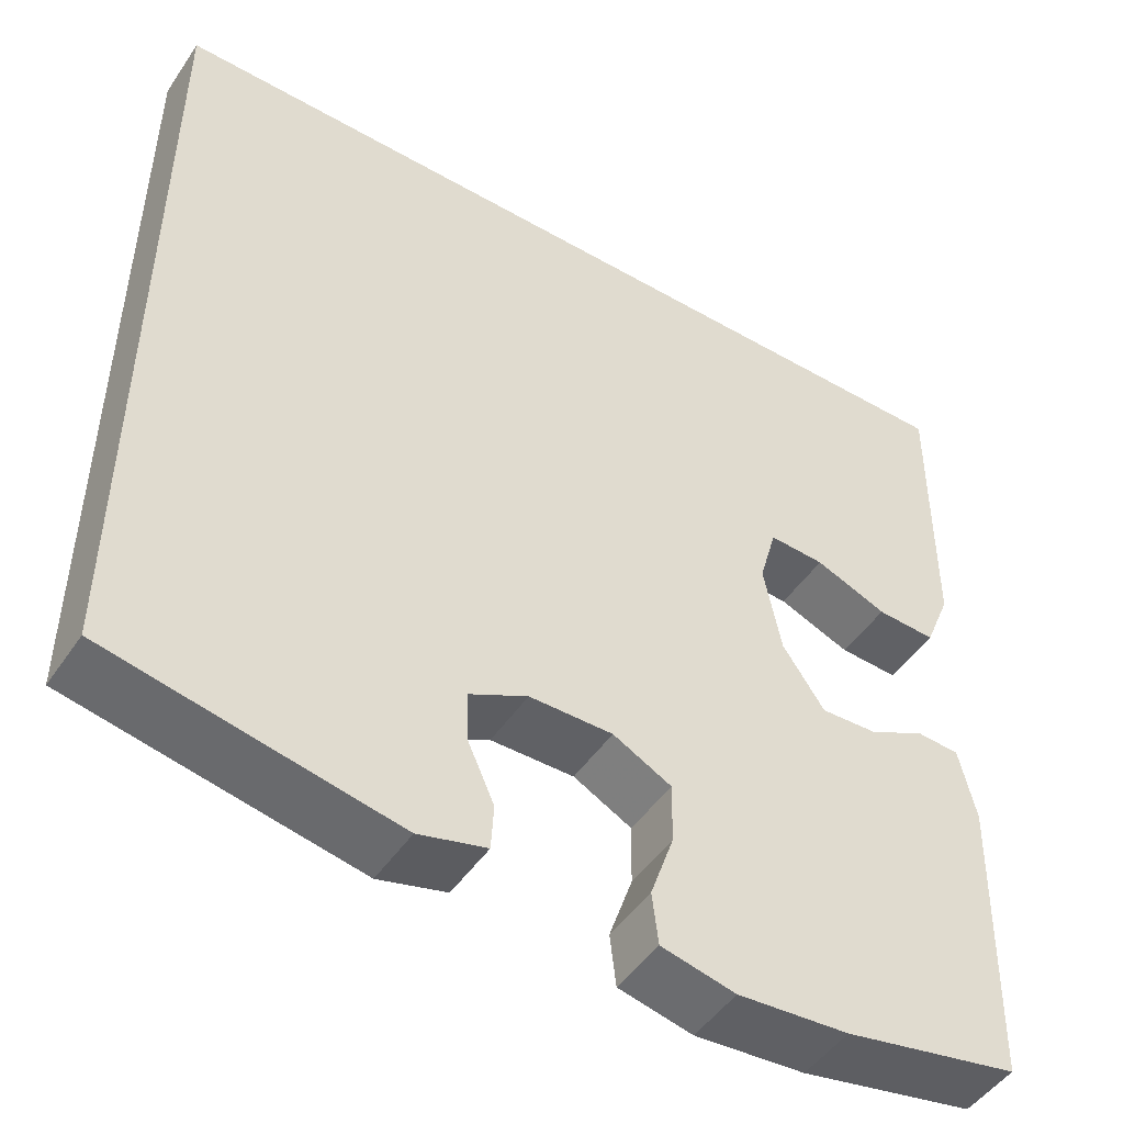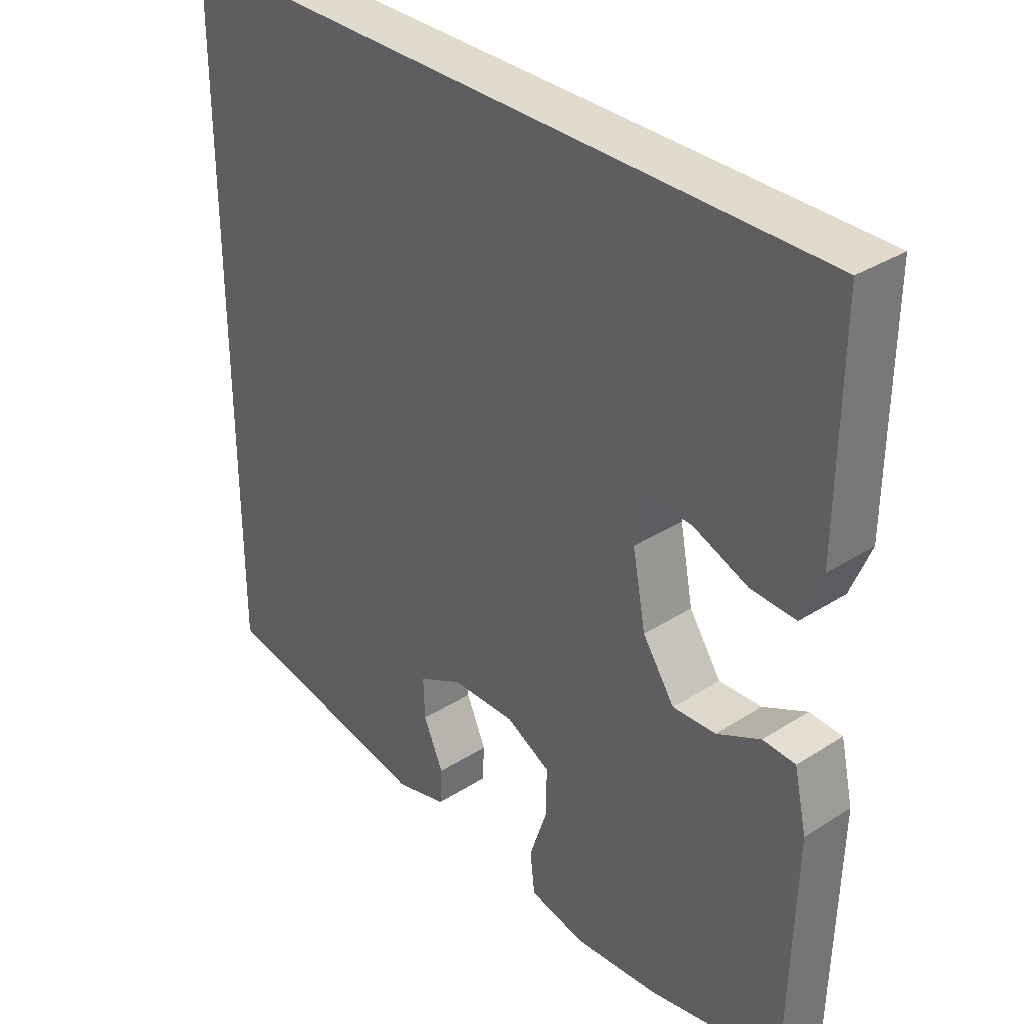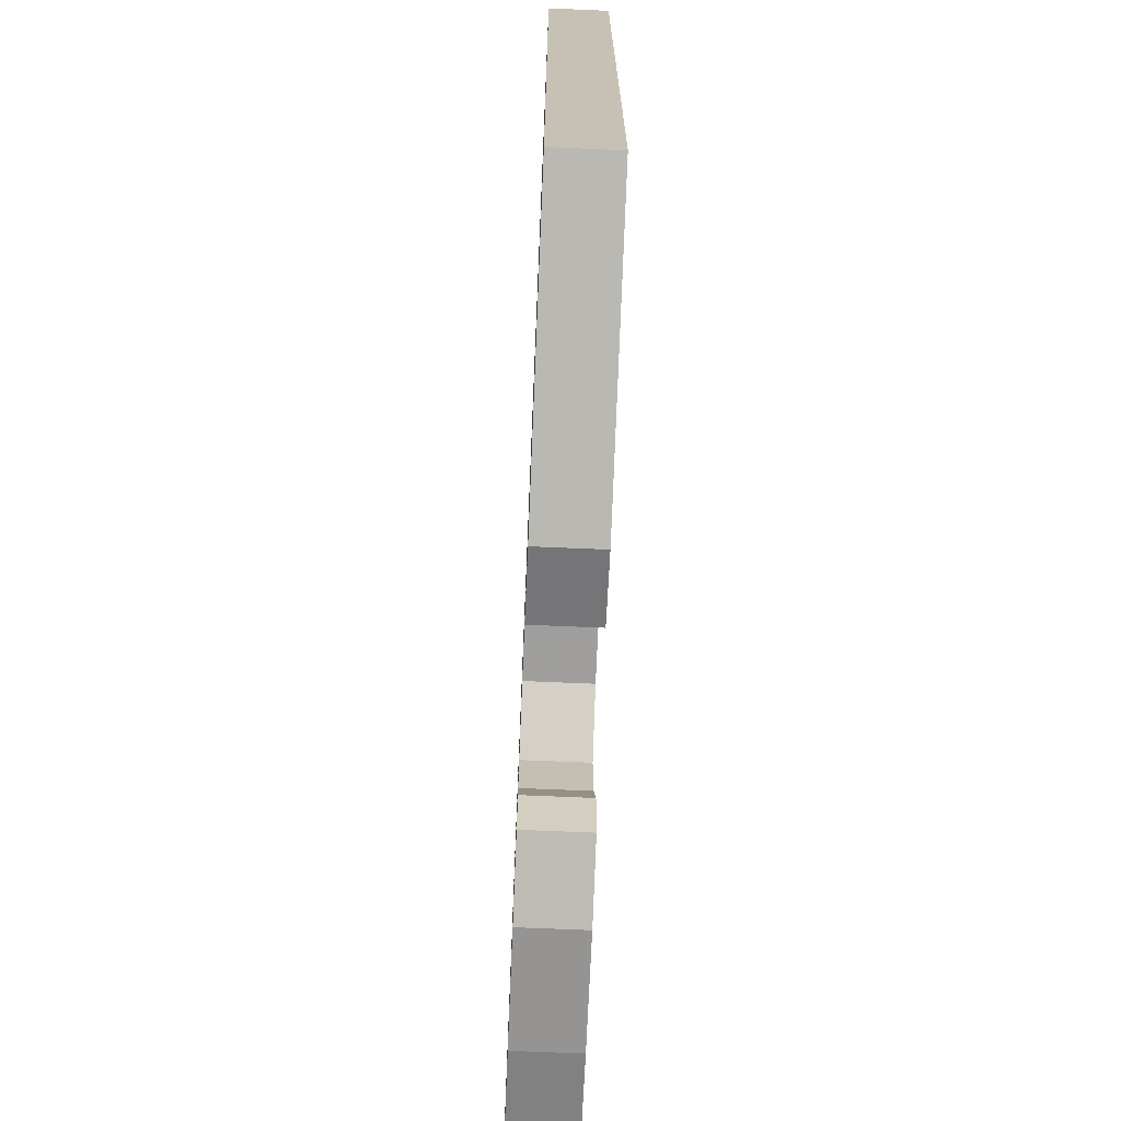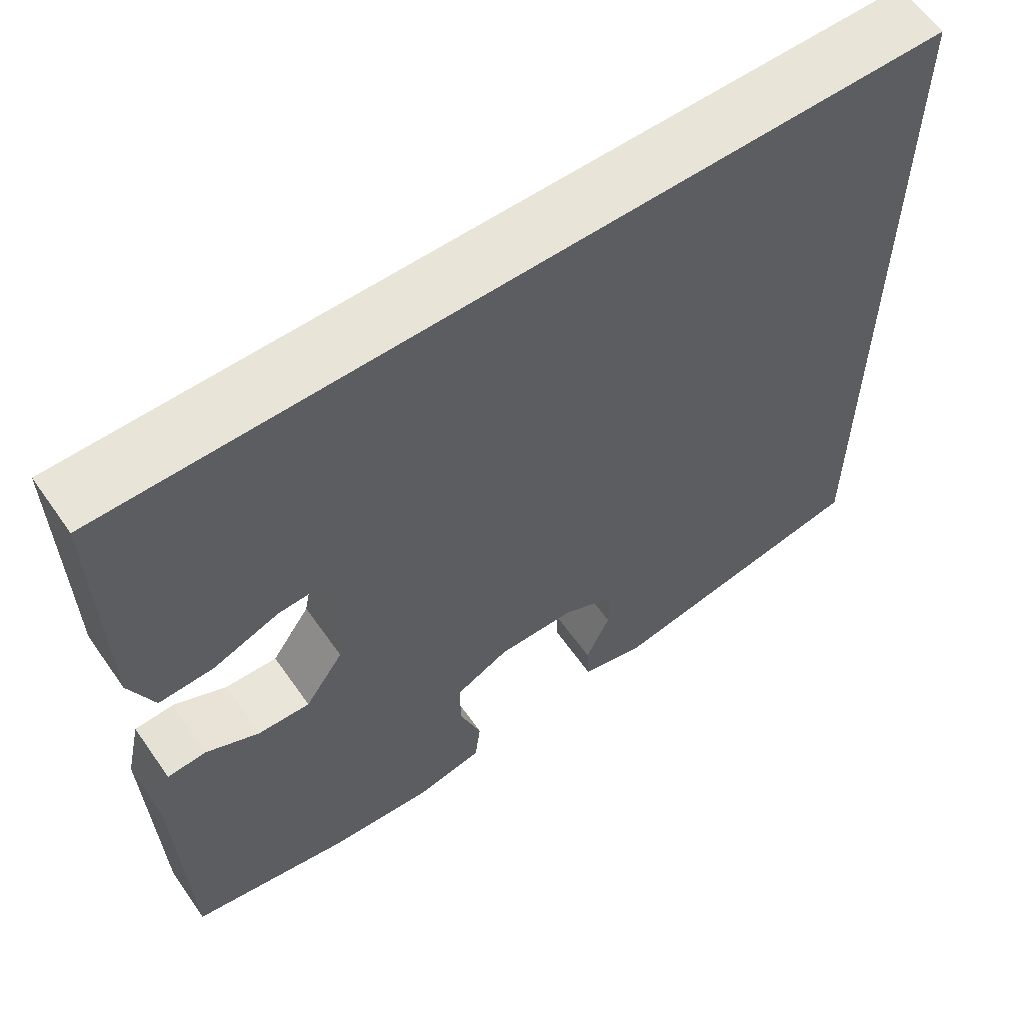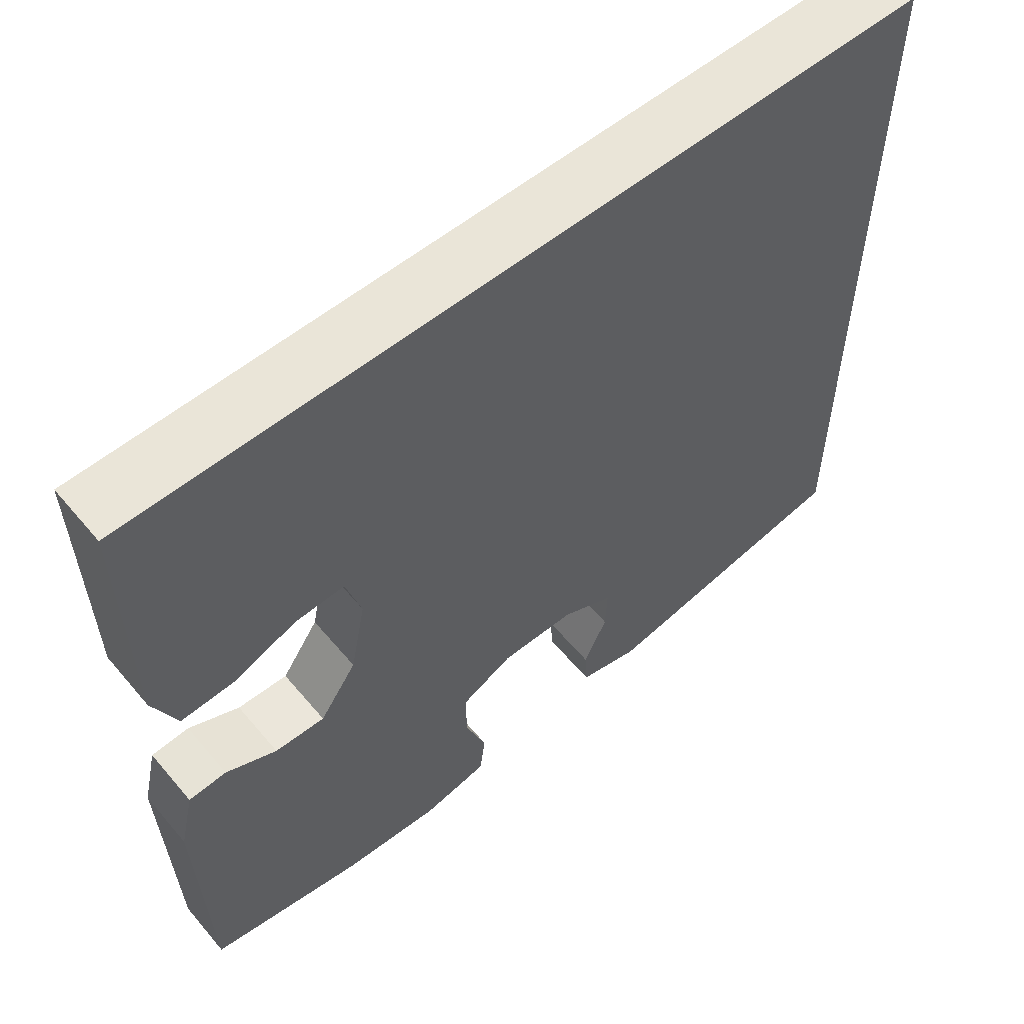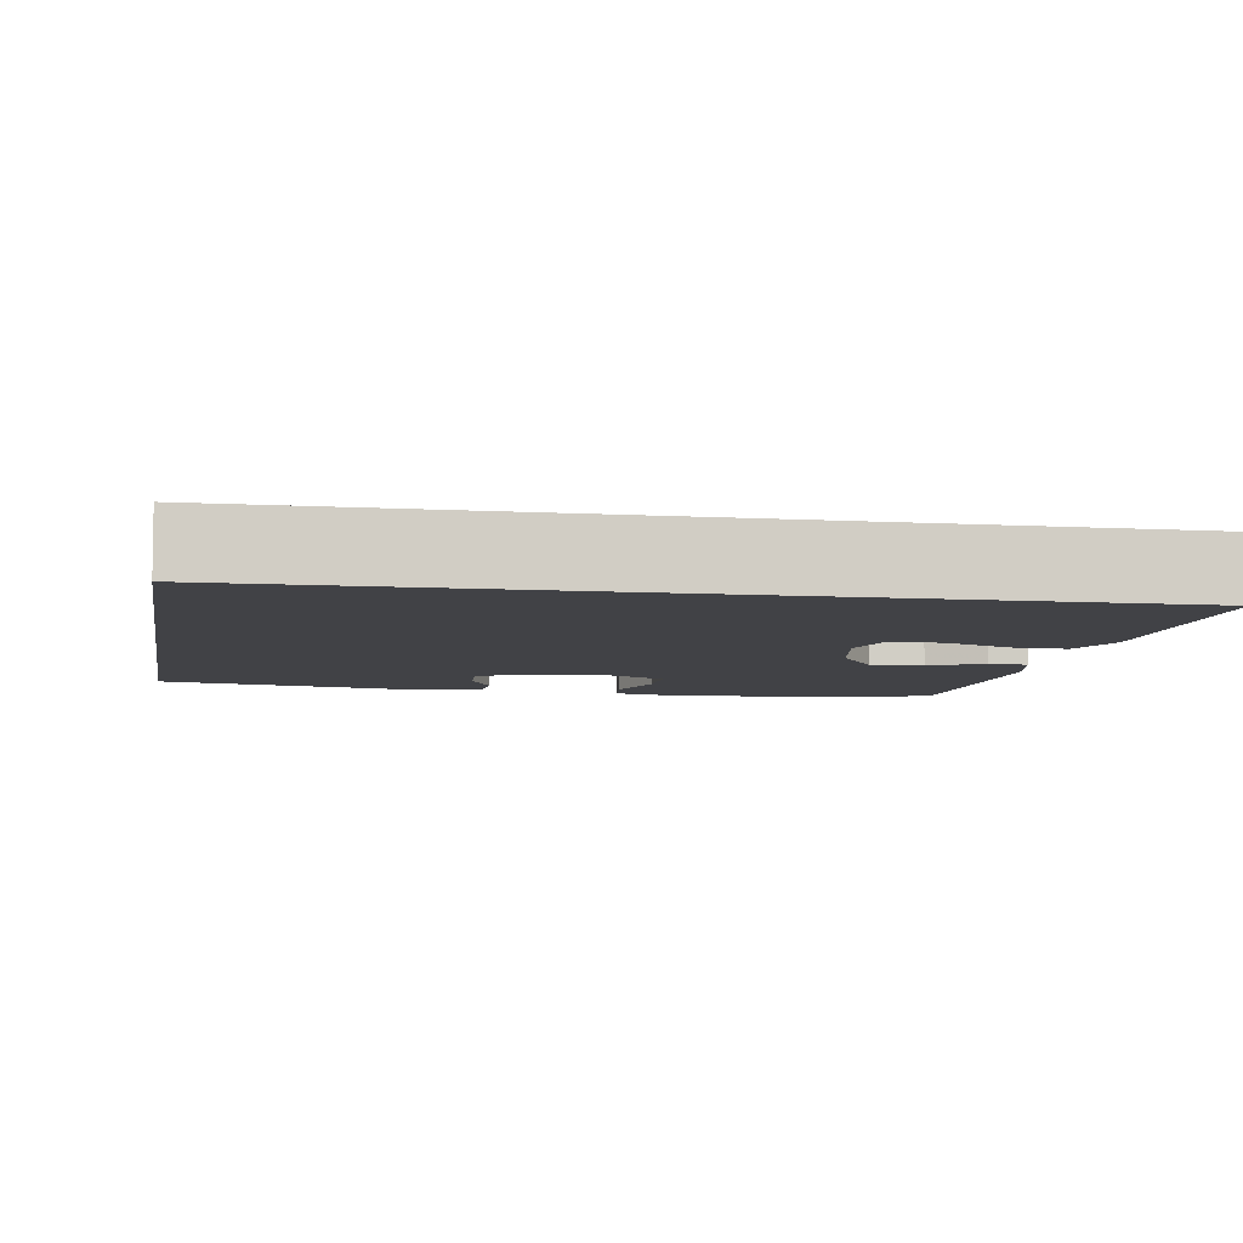
<metadata>
{"format":"obj","ext":"obj","renderer":"f3d","projection":"perspective","resolution":1024,"background":"white","views":[{"elev":-48.5,"azim":-32.7,"up":"+Z"},{"elev":33.9,"azim":49.2,"up":"+Z"},{"elev":-71.7,"azim":-92.4,"up":"+Z"},{"elev":60.6,"azim":145.1,"up":"+Z"},{"elev":58.7,"azim":140.3,"up":"+Z"},{"elev":-6.6,"azim":-9.9,"up":"+Y"}]}
</metadata>
<code>
v 0.51 0.07 0.5
v 0.508 0.07 0.292
v 0.507 0.07 0.175
v 0.477 0.07 0.101
v 0.409 0.07 0.104
v 0.326 0.07 0.137
v 0.262 0.07 0.14
v 0.242 0.07 0.068
v 0.262 0.07 -0.036
v 0.31 0.07 -0.107
v 0.375 0.07 -0.104
v 0.441 0.07 -0.071
v 0.49 0.07 -0.074
v 0.509 0.07 -0.159
v 0.5 0.07 -0.5
v 0.299 0.07 -0.54
v 0.172 0.07 -0.55
v 0.087 0.07 -0.531
v 0.08 0.07 -0.471
v 0.107 0.07 -0.392
v 0.108 0.07 -0.322
v 0.041 0.07 -0.287
v -0.055 0.07 -0.288
v -0.122 0.07 -0.322
v -0.12 0.07 -0.382
v -0.09 0.07 -0.449
v -0.093 0.07 -0.502
v -0.171 0.07 -0.523
v -0.5 0.07 -0.46
v -0.5 0.07 0.5
v 0.51 0 0.5
v 0.508 0 0.292
v 0.507 0 0.175
v 0.477 0 0.101
v 0.409 0 0.104
v 0.326 0 0.137
v 0.262 0 0.14
v 0.242 0 0.068
v 0.262 0 -0.036
v 0.31 0 -0.107
v 0.375 0 -0.104
v 0.441 0 -0.071
v 0.49 0 -0.074
v 0.509 0 -0.159
v 0.5 0 -0.5
v 0.299 0 -0.54
v 0.172 0 -0.55
v 0.087 0 -0.531
v 0.08 0 -0.471
v 0.107 0 -0.392
v 0.108 0 -0.322
v 0.041 0 -0.287
v -0.055 0 -0.288
v -0.122 0 -0.322
v -0.12 0 -0.382
v -0.09 0 -0.449
v -0.093 0 -0.502
v -0.171 0 -0.523
v -0.5 0 -0.46
v -0.5 0 0.5
f 27 28 29
f 26 27 29
f 25 26 29
f 24 25 29 30
f 23 24 30 1
f 18 19 20
f 17 18 20
f 16 17 20
f 15 16 20
f 14 15 20
f 13 14 20
f 12 13 20
f 11 12 20
f 10 11 20 21
f 9 10 21 22
f 4 5 6
f 3 4 6
f 2 3 6
f 2 6 7
f 1 2 7
f 23 1 7
f 8 9 22 23
f 7 8 23
f 59 58 57
f 59 57 56
f 59 56 55
f 60 59 55 54
f 31 60 54 53
f 50 49 48
f 50 48 47
f 50 47 46
f 50 46 45
f 50 45 44
f 50 44 43
f 50 43 42
f 50 42 41
f 51 50 41 40
f 52 51 40 39
f 36 35 34
f 36 34 33
f 36 33 32
f 37 36 32
f 37 32 31
f 37 31 53
f 53 52 39 38
f 53 38 37
f 1 31 32 2
f 2 32 33 3
f 3 33 34 4
f 4 34 35 5
f 5 35 36 6
f 6 36 37 7
f 7 37 38 8
f 8 38 39 9
f 9 39 40 10
f 10 40 41 11
f 11 41 42 12
f 12 42 43 13
f 13 43 44 14
f 14 44 45 15
f 15 45 46 16
f 16 46 47 17
f 17 47 48 18
f 18 48 49 19
f 19 49 50 20
f 20 50 51 21
f 21 51 52 22
f 22 52 53 23
f 23 53 54 24
f 24 54 55 25
f 25 55 56 26
f 26 56 57 27
f 27 57 58 28
f 28 58 59 29
f 29 59 60 30
f 30 60 31 1

</code>
